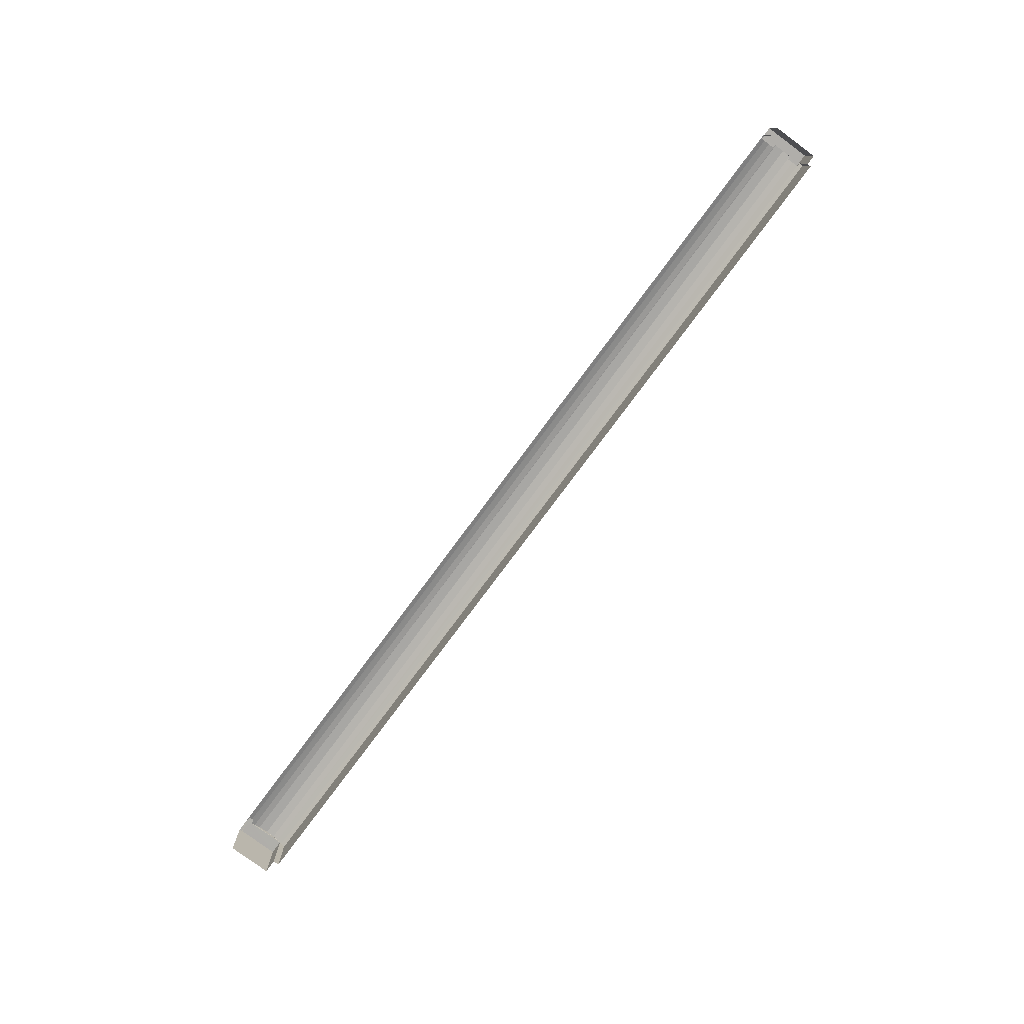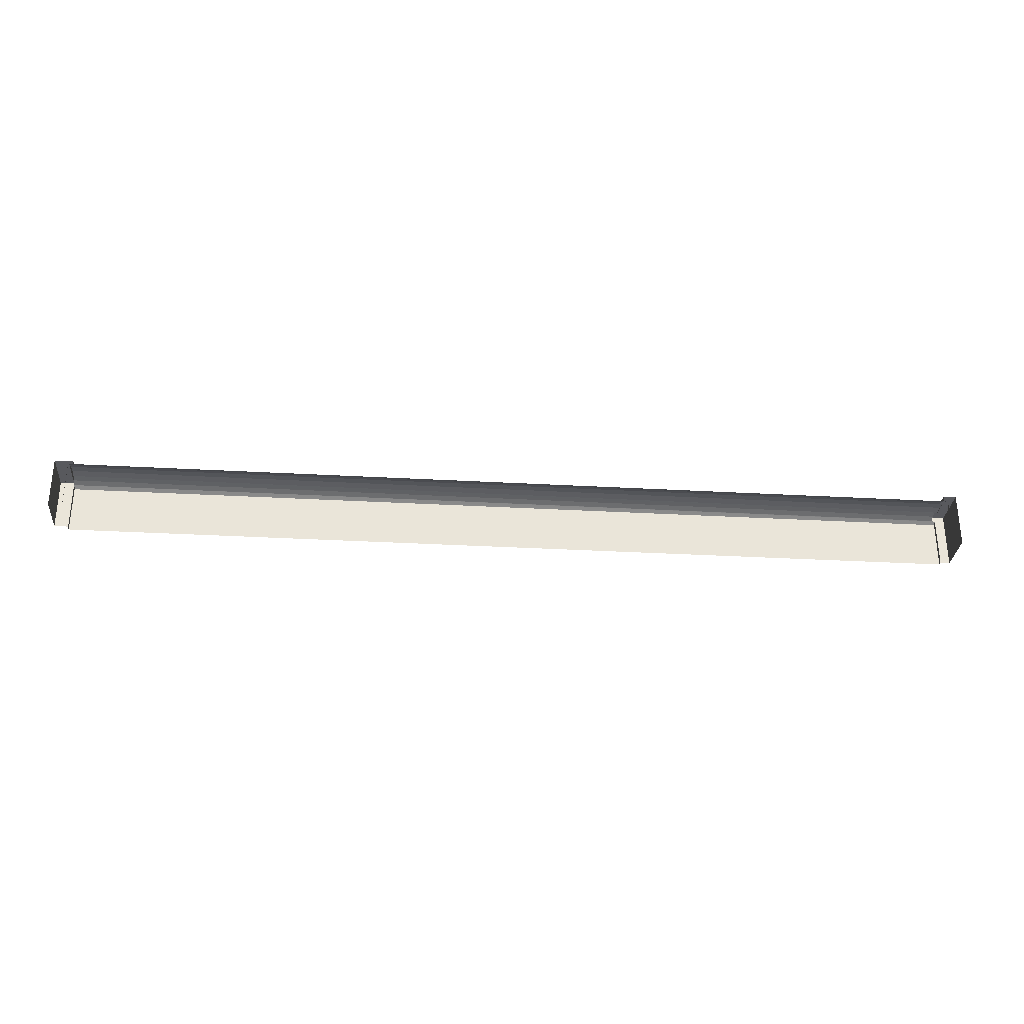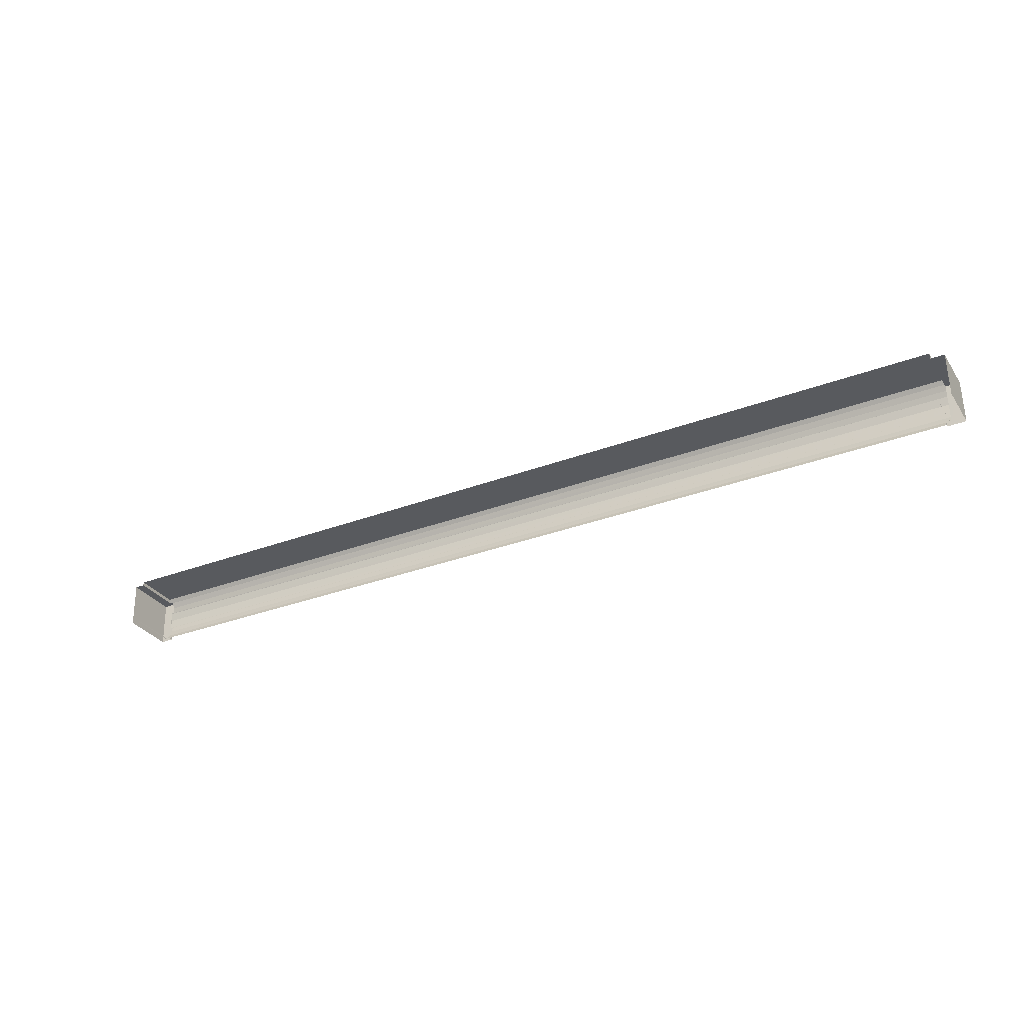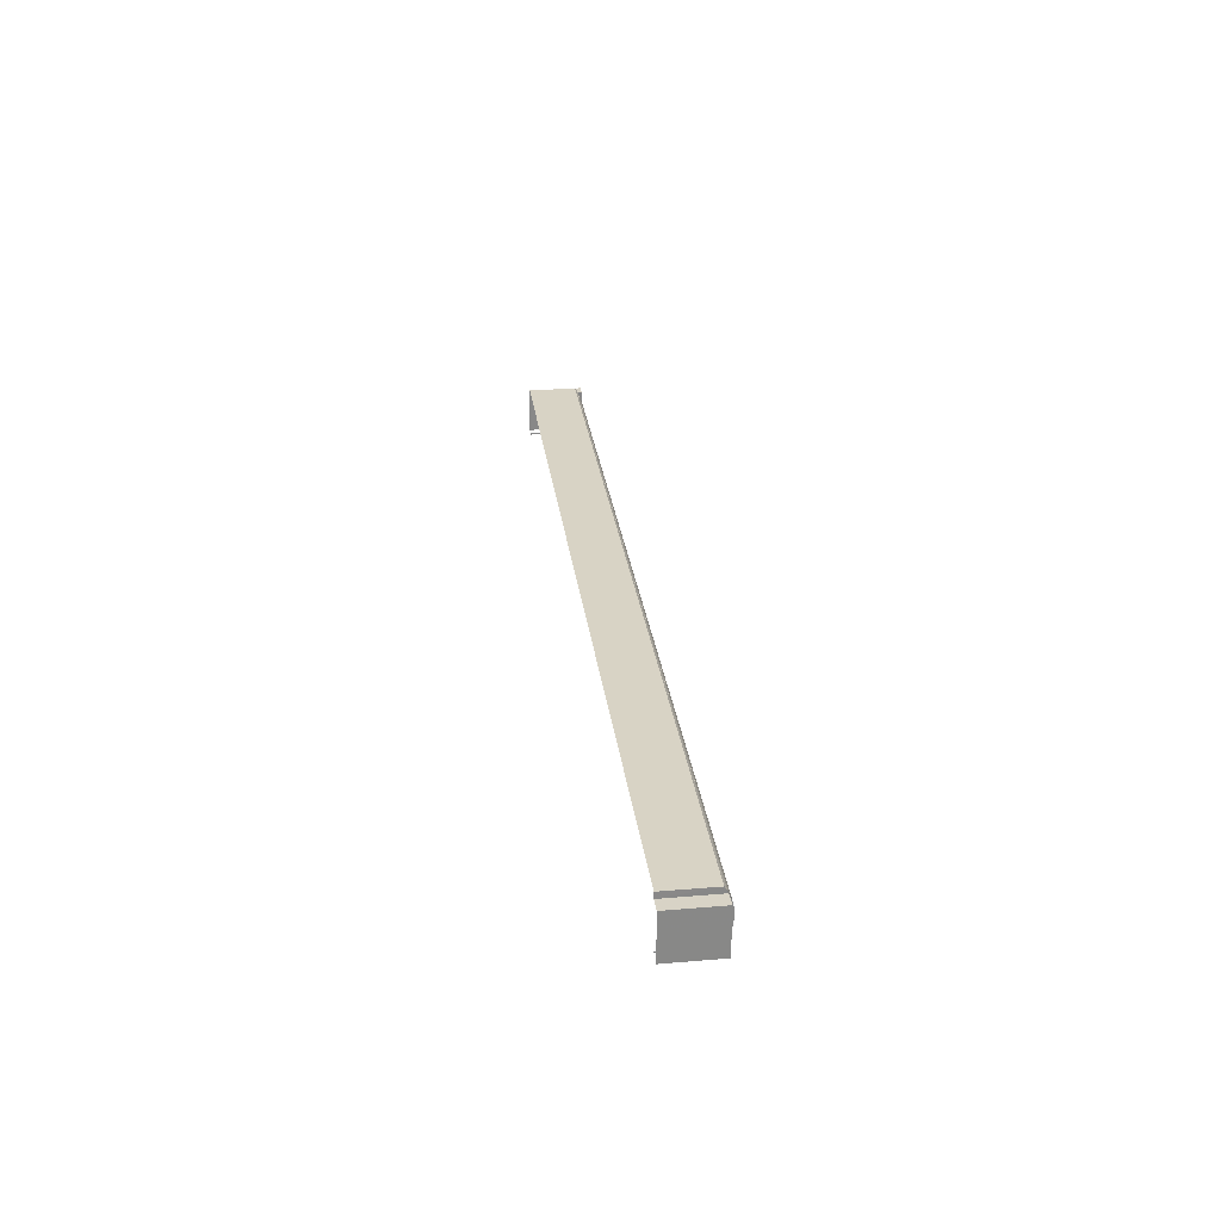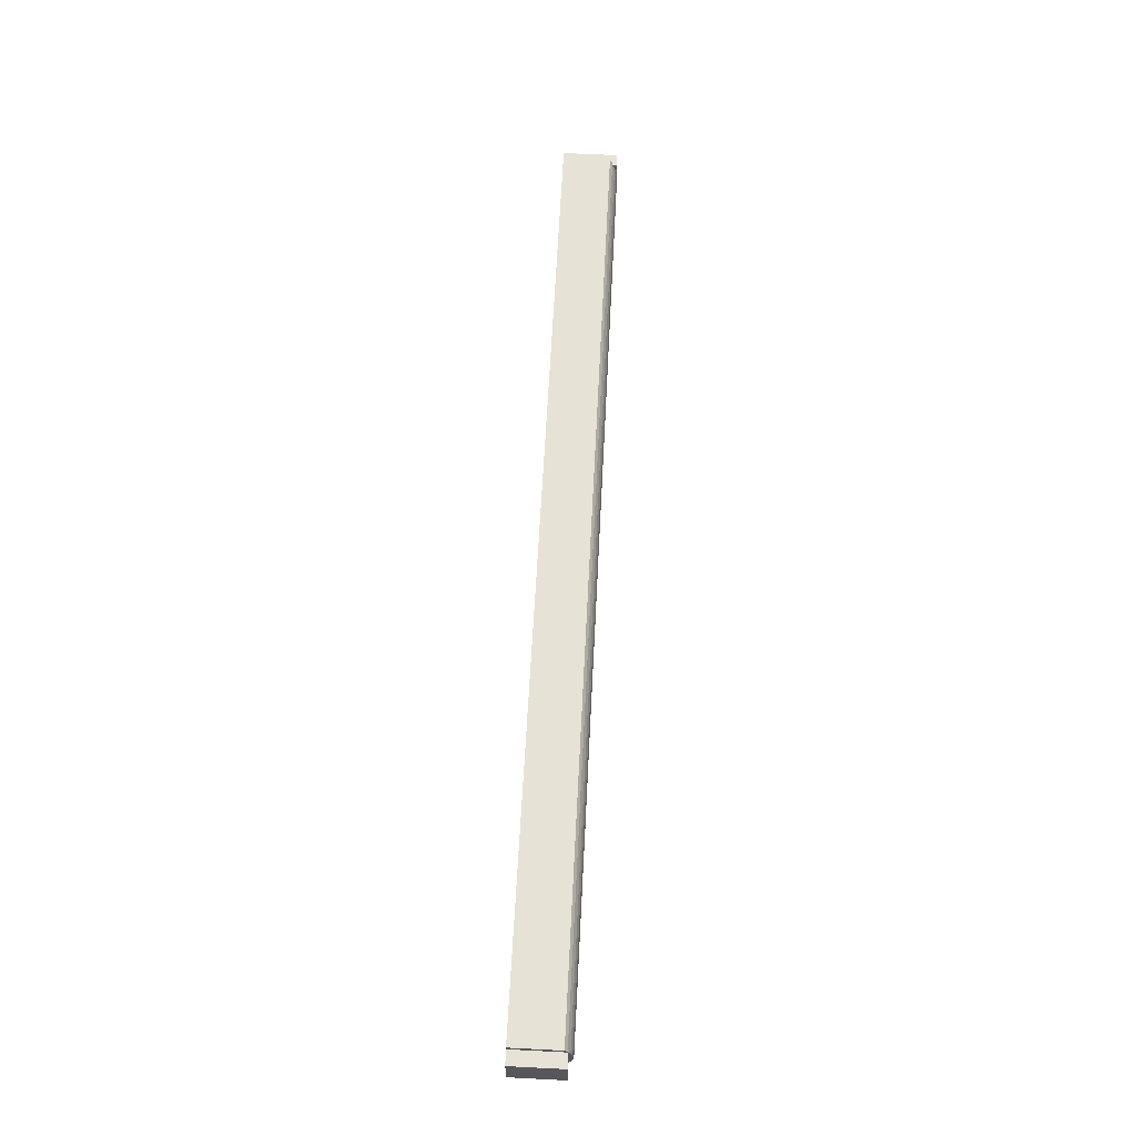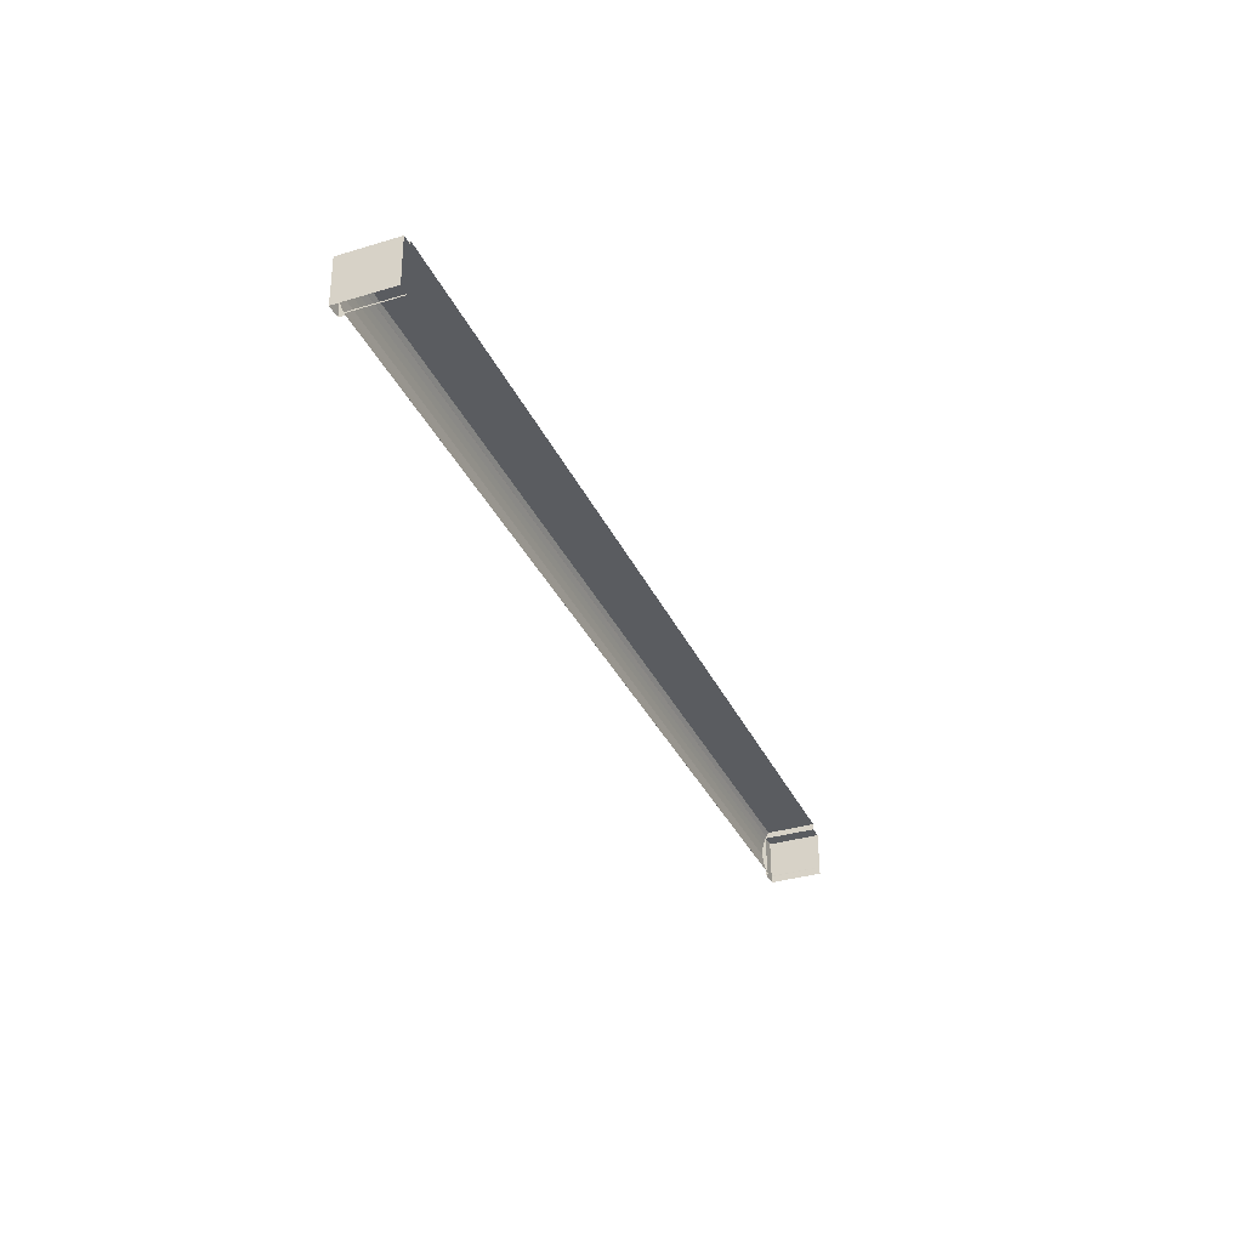
<metadata>
{"format":"obj","ext":"obj","renderer":"f3d","projection":"perspective","resolution":1024,"background":"white","views":[{"elev":-77.9,"azim":52.6,"up":"+Z"},{"elev":-30.1,"azim":-5.6,"up":"+Z"},{"elev":-30.5,"azim":-152.2,"up":"+Y"},{"elev":28.6,"azim":-97.2,"up":"+Y"},{"elev":64.3,"azim":-87.1,"up":"+Y"},{"elev":-34.7,"azim":112.0,"up":"+Y"}]}
</metadata>
<code>
v -2.251e+05 -1.268e+05 16.11
v -2.251e+05 -1.268e+05 16.11
v -2.25e+05 -1.268e+05 16.11
v -2.25e+05 -1.268e+05 16.11
v -2.25e+05 -1.268e+05 16.11
v -2.25e+05 -1.268e+05 16.11
v -2.25e+05 -1.268e+05 16.11
v -2.251e+05 -1.268e+05 16.11
v -2.251e+05 -1.268e+05 16.11
v -2.251e+05 -1.268e+05 16.11
v -2.25e+05 -1.268e+05 16.11
v -2.251e+05 -1.268e+05 16.11
v -2.25e+05 -1.268e+05 24.2
v -2.251e+05 -1.268e+05 24.22
v -2.251e+05 -1.268e+05 23.96
v -2.25e+05 -1.268e+05 23.96
v -2.25e+05 -1.268e+05 24.22
v -2.25e+05 -1.268e+05 24.2
v -2.251e+05 -1.268e+05 23.59
v -2.25e+05 -1.268e+05 23.59
v -2.251e+05 -1.268e+05 23.7
v -2.251e+05 -1.268e+05 23.7
v -2.25e+05 -1.268e+05 23.56
v -2.25e+05 -1.268e+05 23.21
v -2.25e+05 -1.268e+05 23.56
v -2.251e+05 -1.268e+05 23.21
v -2.251e+05 -1.268e+05 23.59
v -2.25e+05 -1.268e+05 23.59
v -2.25e+05 -1.268e+05 23.32
v -2.25e+05 -1.268e+05 23.21
v -2.25e+05 -1.268e+05 23.32
v -2.251e+05 -1.268e+05 23.21
v -2.251e+05 -1.268e+05 23.26
v -2.251e+05 -1.268e+05 23.26
v -2.25e+05 -1.268e+05 24.37
v -2.251e+05 -1.268e+05 24.37
v -2.251e+05 -1.268e+05 23.7
v -2.251e+05 -1.268e+05 23.7
v -2.251e+05 -1.268e+05 23.7
v -2.251e+05 -1.268e+05 23.7
v -2.251e+05 -1.268e+05 24.22
v -2.25e+05 -1.268e+05 24.22
v -2.25e+05 -1.268e+05 24.2
v -2.25e+05 -1.268e+05 24.2
v -2.25e+05 -1.268e+05 24.2
v -2.25e+05 -1.268e+05 24.2
v -2.25e+05 -1.268e+05 24.2
v -2.25e+05 -1.268e+05 24.2
v -2.25e+05 -1.268e+05 23.96
v -2.251e+05 -1.268e+05 23.96
f 1 2 3
f 3 2 4
f 5 4 6
f 7 5 6
f 2 8 9
f 10 11 6
f 10 6 12
f 12 2 9
f 4 2 12
f 6 4 12
f 8 34 39
f 39 34 40
f 8 2 34
f 40 34 33
f 32 1 3
f 30 32 3
f 4 5 31
f 5 47 31
f 31 48 29
f 31 47 48
f 13 14 15
f 15 16 13
f 17 14 13
f 18 17 13
f 19 20 21
f 20 16 21
f 21 15 22
f 21 16 15
f 23 24 25
f 24 26 25
f 25 27 28
f 25 26 27
f 19 29 20
f 29 30 31
f 32 30 33
f 34 32 33
f 29 19 33
f 33 30 29
f 17 35 36
f 14 17 36
f 37 38 22
f 38 39 22
f 22 40 21
f 22 39 40
f 41 35 42
f 41 36 35
f 43 44 45
f 43 45 46
f 46 18 47
f 18 13 48
f 18 48 47
f 46 45 18
f 49 50 44
f 45 44 42
f 42 44 41
f 44 50 41
f 50 49 28
f 27 50 28
f 17 18 35
f 35 45 42
f 35 18 45
f 24 23 6
f 11 24 6
f 13 16 48
f 20 29 48
f 16 20 48
f 24 11 10
f 26 24 10
f 4 30 3
f 4 31 30
f 40 19 21
f 40 33 19
f 32 34 2
f 1 32 2
f 10 12 26
f 26 37 27
f 27 37 50
f 50 37 41
f 15 37 22
f 26 12 37
f 41 37 36
f 14 37 15
f 36 37 14
f 12 9 38
f 37 12 38
f 46 5 7
f 46 47 5
f 46 7 23
f 7 6 23
f 43 46 23
f 25 43 23
f 39 9 8
f 39 38 9
f 49 44 43
f 43 25 28
f 49 43 28

</code>
